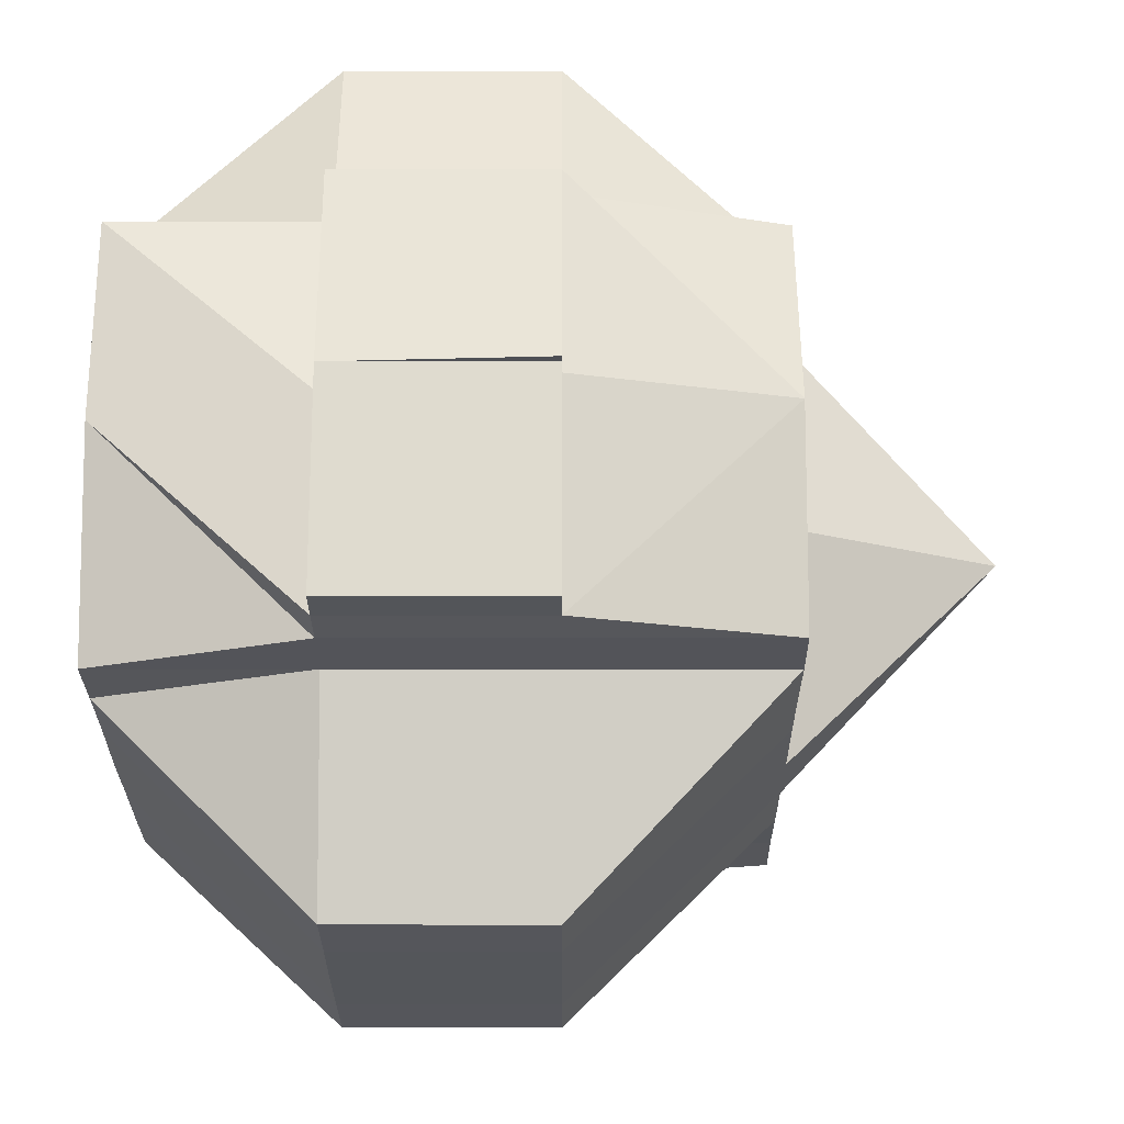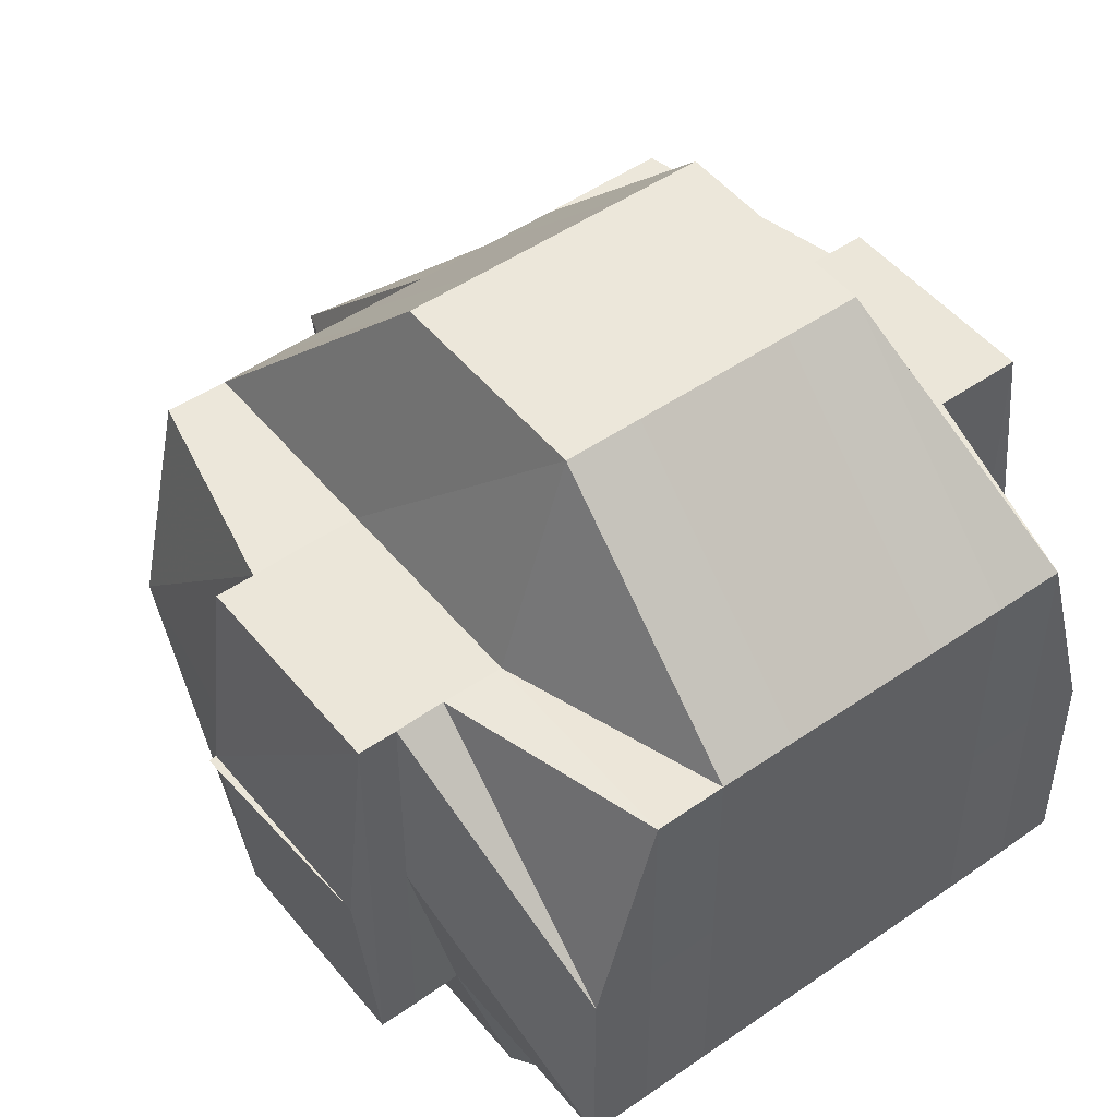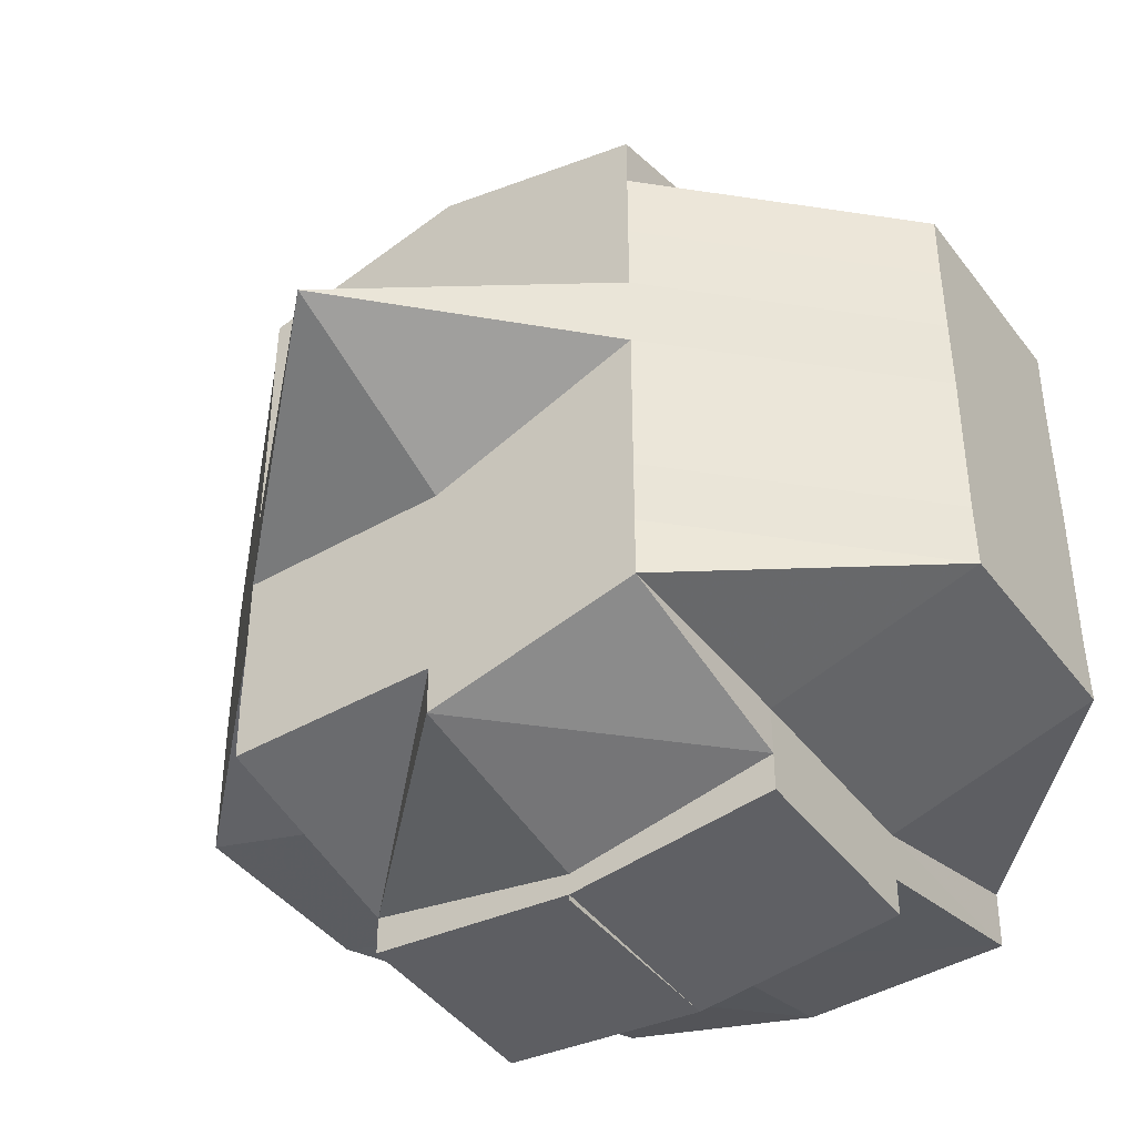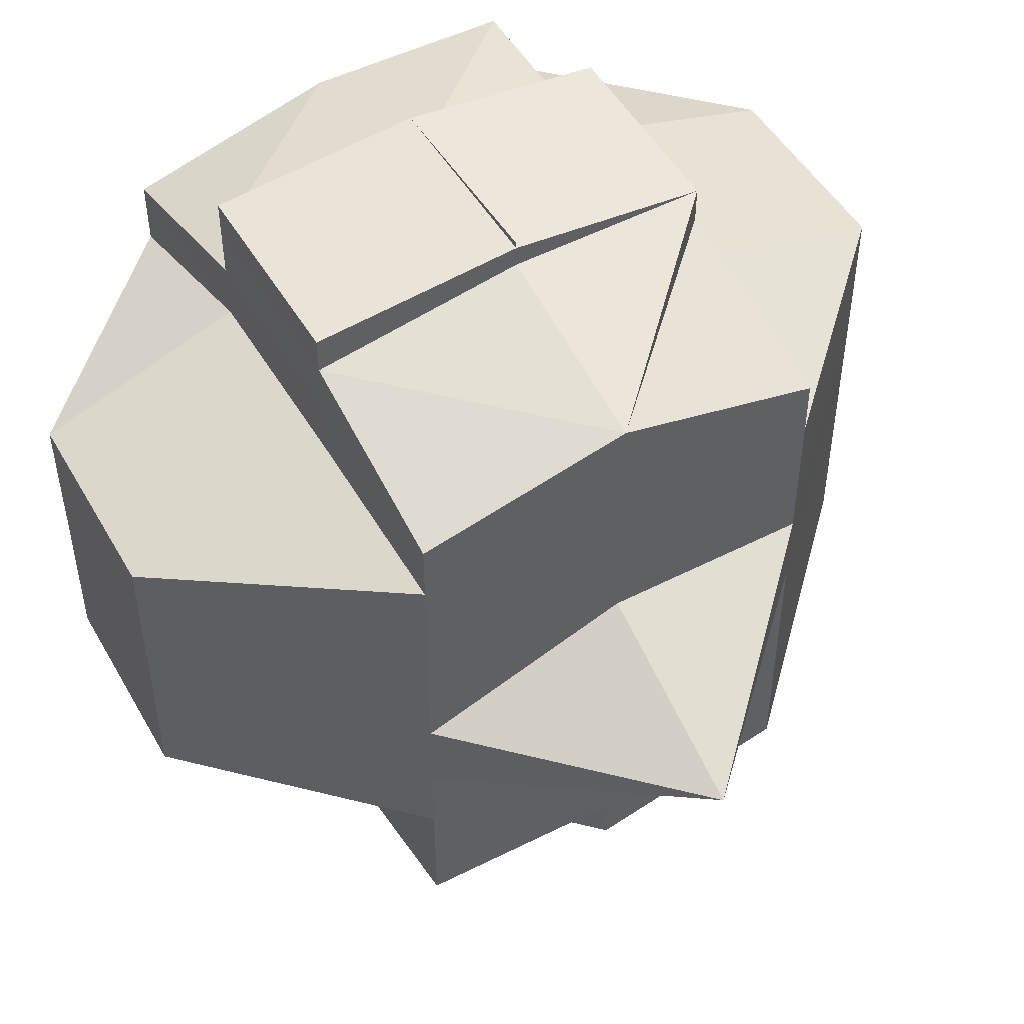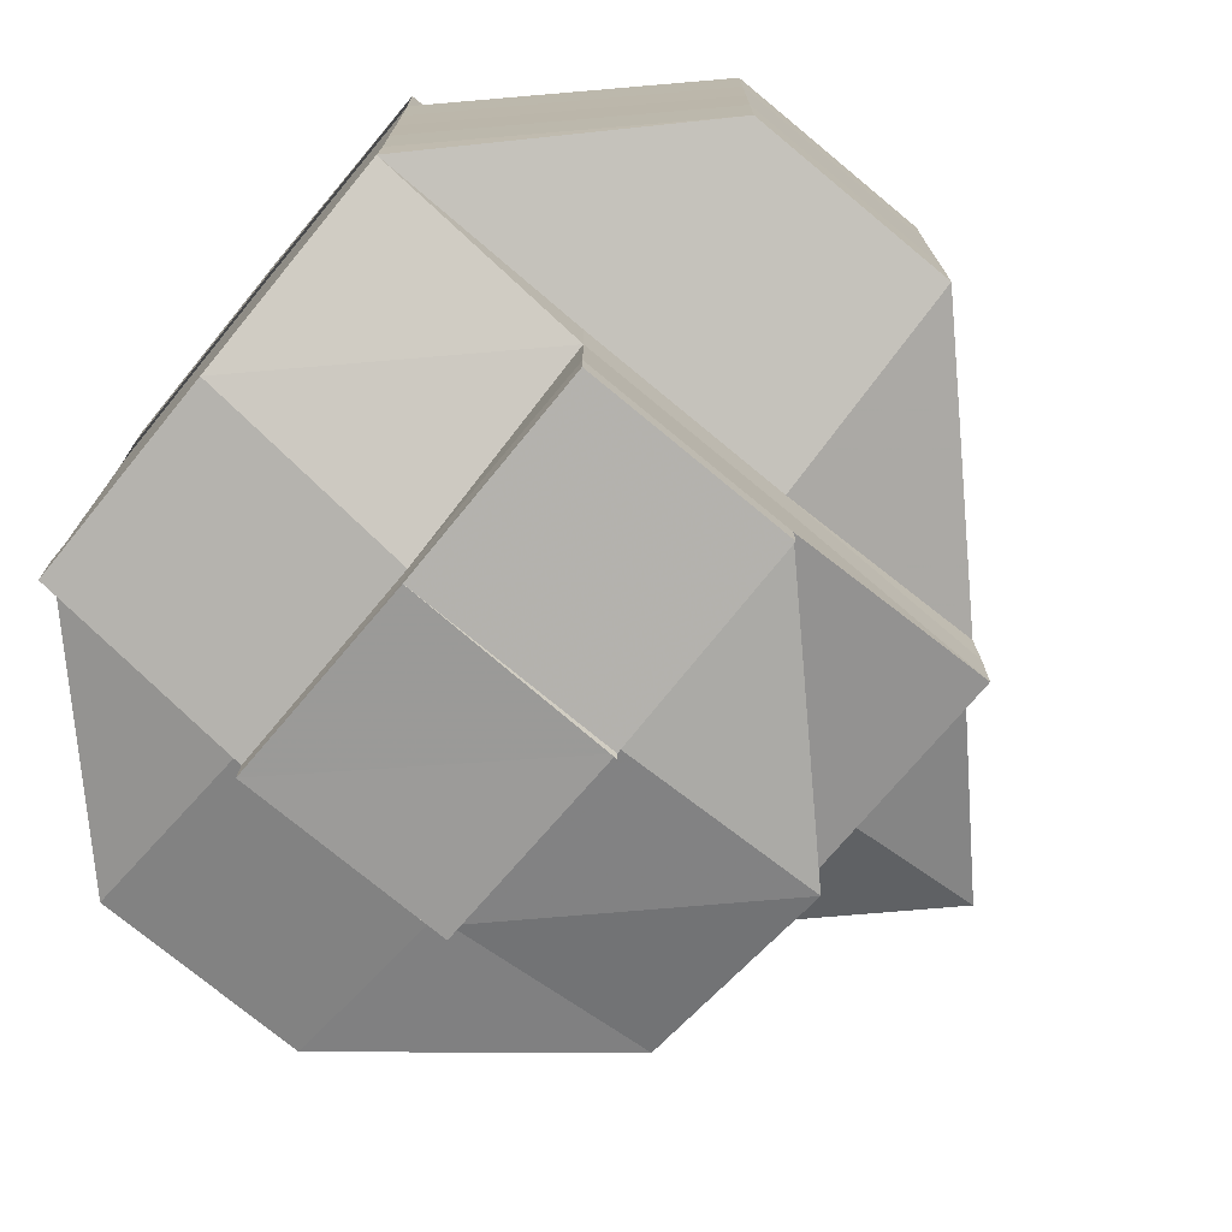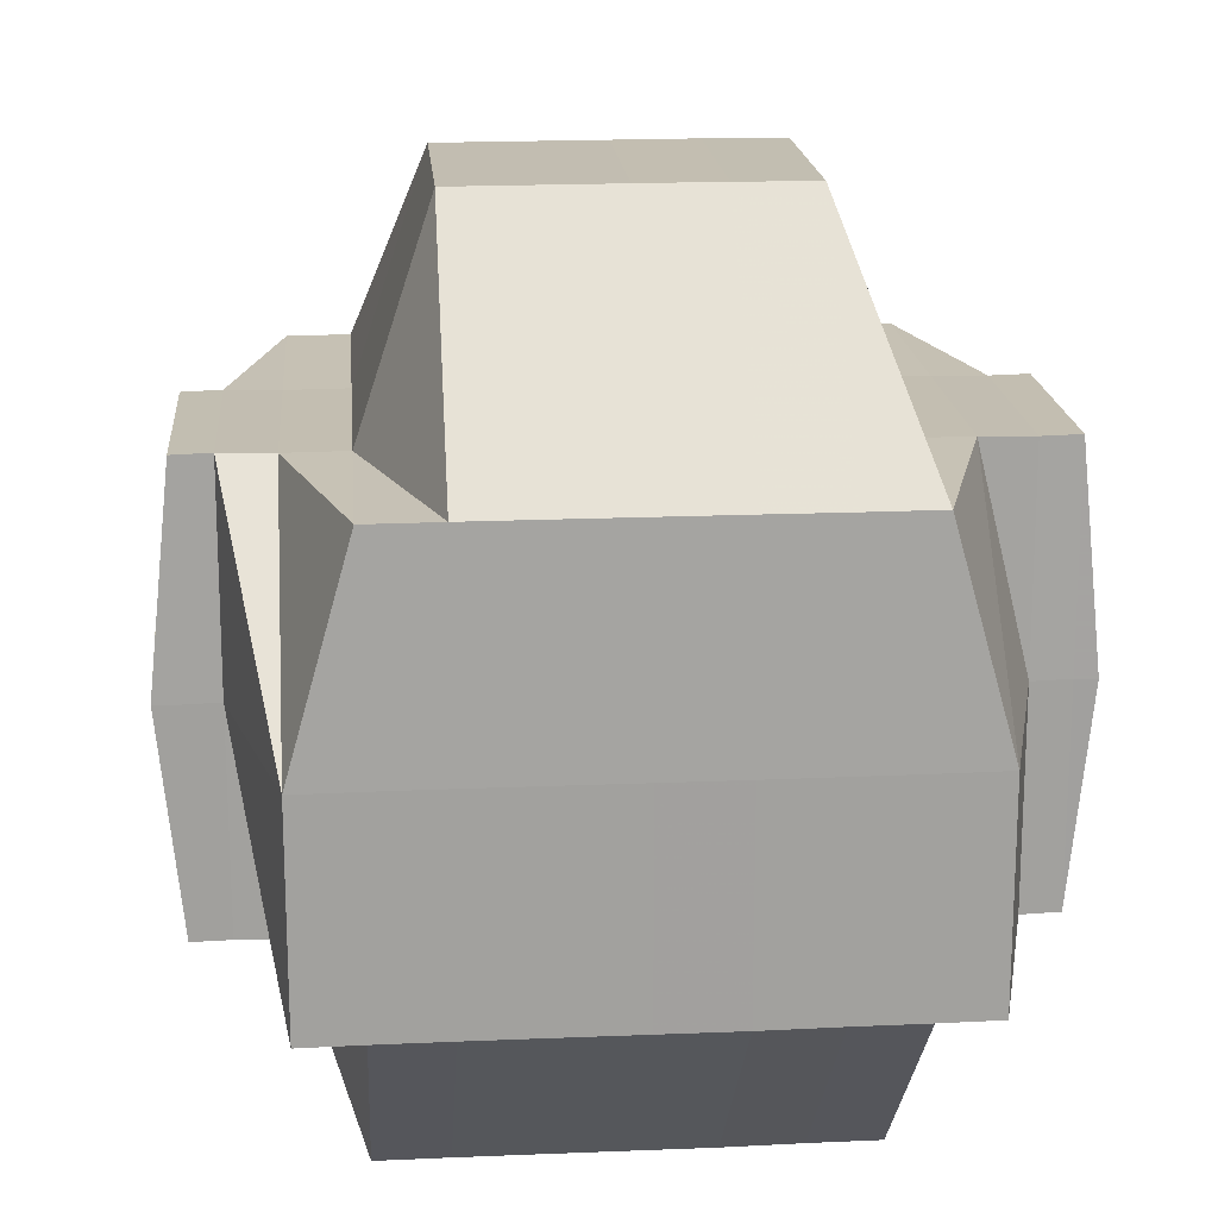
<metadata>
{"format":"obj","ext":"obj","renderer":"f3d","projection":"perspective","resolution":1024,"background":"white","views":[{"elev":64.4,"azim":-179.9,"up":"+Z"},{"elev":49.3,"azim":52.4,"up":"+Y"},{"elev":-43.3,"azim":-55.6,"up":"+Z"},{"elev":49.9,"azim":-119.4,"up":"+Z"},{"elev":-74.6,"azim":140.0,"up":"+Z"},{"elev":17.9,"azim":85.3,"up":"+Y"}]}
</metadata>
<code>
o 1474
v 2250 1864 10.65
v 2250 1864 10.65
v 2250 1864 10.65
v 2250 1864 10.65
v 2250 1864 10.65
v 2250 1864 10.65
v 2250 1864 10.65
v 2250 1864 10.65
v 2250 1864 10.65
v 2250 1864 10.65
v 2250 1864 10.65
v 2250 1864 10.65
v 2250 1864 10.65
v 2250 1864 10.65
v 2250 1864 10.65
v 2250 1864 10.65
v 2250 1864 10.65
v 2250 1864 10.65
v 2250 1864 10.65
v 2250 1864 10.65
v 2250 1864 10.66
v 2250 1864 10.65
v 2250 1864 10.65
v 2250 1864 10.65
v 2250 1864 10.66
v 2250 1864 10.65
v 2250 1864 10.66
v 2250 1864 10.66
v 2250 1864 10.65
v 2250 1864 10.66
v 2250 1864 10.65
v 2250 1864 10.65
v 2250 1864 10.66
v 2250 1864 10.66
v 2250 1864 10.65
v 2250 1864 10.66
v 2250 1864 10.66
v 2250 1864 10.66
v 2250 1864 10.66
v 2250 1864 10.66
v 2250 1864 10.66
v 2250 1864 10.66
v 2250 1864 10.66
v 2250 1864 10.66
v 2250 1864 10.66
v 2250 1864 10.66
v 2250 1864 10.66
v 2250 1864 10.66
v 2250 1864 10.66
v 2250 1864 10.66
v 2250 1864 10.66
v 2250 1864 10.67
v 2250 1864 10.67
v 2250 1864 10.67
v 2250 1864 10.67
v 2250 1864 10.67
v 2250 1864 10.67
v 2250 1864 10.67
v 2250 1864 10.67
v 2250 1864 10.67
v 2250 1864 10.66
v 2250 1864 10.67
v 2250 1864 10.67
v 2250 1864 10.67
v 2250 1864 10.68
v 2250 1864 10.68
v 2250 1864 10.67
v 2250 1864 10.68
v 2250 1864 10.68
v 2250 1864 10.67
v 2250 1864 10.68
v 2250 1864 10.68
v 2250 1864 10.68
v 2250 1864 10.68
v 2250 1864 10.68
v 2250 1864 10.68
v 2250 1864 10.68
v 2250 1864 10.68
v 2250 1864 10.69
v 2250 1864 10.68
v 2250 1864 10.69
v 2250 1864 10.69
v 2250 1864 10.69
v 2250 1864 10.68
v 2250 1864 10.68
v 2250 1864 10.68
v 2250 1864 10.69
v 2250 1864 10.69
v 2250 1864 10.69
v 2250 1864 10.69
v 2250 1864 10.69
v 2250 1864 10.68
v 2250 1864 10.68
v 2250 1864 10.68
v 2250 1864 10.68
v 2250 1864 10.68
v 2250 1864 10.68
v 2250 1864 10.68
v 2250 1864 10.68
v 2250 1864 10.68
v 2250 1864 10.68
v 2250 1864 10.68
v 2250 1864 10.68
v 2250 1864 10.68
v 2250 1864 10.69
v 2250 1864 10.68
v 2250 1864 10.69
v 2250 1864 10.68
v 2250 1864 10.69
v 2250 1864 10.68
v 2250 1864 10.68
v 2250 1864 10.68
v 2250 1864 10.68
v 2250 1864 10.68
v 2250 1864 10.69
v 2250 1864 10.69
v 2250 1864 10.69
v 2250 1864 10.69
v 2250 1864 10.69
v 2250 1864 10.69
v 2250 1864 10.69
v 2250 1864 10.69
v 2250 1864 10.69
v 2250 1864 10.69
v 2250 1864 10.69
v 2250 1864 10.68
v 2250 1864 10.69
v 2250 1864 10.69
v 2250 1864 10.69
v 2250 1864 10.69
v 2250 1864 10.69
v 2250 1864 10.69
v 2250 1864 10.69
v 2250 1864 10.69
v 2250 1864 10.69
v 2250 1864 10.69
v 2250 1864 10.69
v 2250 1864 10.69
v 2250 1864 10.69
v 2250 1864 10.69
v 2250 1864 10.68
v 2250 1864 10.68
v 2250 1864 10.68
v 2250 1864 10.68
v 2250 1864 10.68
v 2250 1864 10.68
v 2250 1864 10.68
v 2250 1864 10.68
v 2250 1864 10.68
v 2250 1864 10.68
v 2250 1864 10.68
v 2250 1864 10.67
v 2250 1864 10.67
v 2250 1864 10.67
v 2250 1864 10.67
v 2250 1864 10.67
v 2250 1864 10.67
v 2250 1864 10.66
v 2250 1864 10.66
v 2250 1864 10.67
v 2250 1864 10.67
v 2250 1864 10.67
v 2250 1864 10.66
v 2250 1864 10.66
v 2250 1864 10.66
v 2250 1864 10.66
v 2250 1864 10.66
v 2250 1864 10.65
v 2250 1864 10.66
v 2250 1864 10.66
v 2250 1864 10.66
v 2250 1864 10.66
v 2250 1864 10.67
v 2250 1864 10.65
v 2250 1864 10.66
v 2250 1864 10.67
v 2250 1864 10.67
v 2250 1864 10.67
v 2250 1864 10.68
v 2250 1864 10.67
v 2250 1864 10.67
v 2250 1864 10.68
v 2250 1864 10.67
v 2250 1864 10.66
v 2250 1864 10.66
v 2250 1864 10.66
v 2250 1864 10.66
v 2250 1864 10.66
v 2250 1864 10.65
v 2250 1864 10.65
v 2250 1864 10.65
v 2250 1864 10.66
v 2250 1864 10.66
v 2250 1864 10.65
v 2250 1864 10.65
v 2250 1864 10.65
v 2250 1864 10.66
v 2250 1864 10.65
v 2250 1864 10.65
v 2250 1864 10.65
v 2250 1864 10.65
v 2250 1864 10.65
v 2250 1864 10.65
v 2250 1864 10.65
v 2250 1864 10.69
v 2250 1864 10.69
v 2250 1864 10.69
v 2250 1864 10.69
v 2250 1864 10.69
f 1 2 3
f 4 5 3
f 1 6 7
f 6 8 9
f 4 10 11
f 10 12 13
f 14 15 9
f 16 14 7
f 17 18 16
f 19 20 14
f 20 21 22
f 22 23 15
f 14 22 24
f 22 25 23
f 26 22 14
f 27 28 25
f 29 30 26
f 29 31 32
f 30 33 31
f 34 30 35
f 36 37 30
f 37 38 39
f 40 39 30
f 30 39 41
f 39 42 41
f 39 43 42
f 44 43 39
f 42 45 41
f 43 46 42
f 42 46 45
f 41 45 47
f 41 47 22
f 47 48 22
f 47 27 48
f 45 27 47
f 46 49 45
f 45 49 27
f 49 50 27
f 27 50 51
f 46 52 49
f 49 53 50
f 52 53 49
f 54 52 46
f 43 54 46
f 52 55 53
f 56 54 43
f 44 56 43
f 54 57 52
f 57 55 52
f 56 58 54
f 58 57 54
f 59 56 44
f 60 58 56
f 59 60 56
f 61 59 44
f 60 62 58
f 58 63 57
f 62 63 58
f 63 64 57
f 57 64 55
f 62 65 63
f 63 66 64
f 65 66 63
f 64 67 55
f 66 68 64
f 64 68 67
f 66 69 68
f 55 67 70
f 55 70 53
f 71 69 66
f 65 71 66
f 72 73 71
f 74 71 65
f 71 75 69
f 76 75 71
f 75 77 78
f 76 79 75
f 75 79 80
f 81 79 76
f 79 82 80
f 79 83 82
f 80 82 84
f 80 84 85
f 84 82 86
f 82 87 86
f 88 89 87
f 89 90 91
f 86 91 92
f 84 86 93
f 85 84 93
f 93 86 94
f 95 96 85
f 93 97 98
f 86 99 94
f 99 100 101
f 94 99 102
f 94 102 103
f 102 99 104
f 99 105 106
f 106 107 108
f 109 105 110
f 102 104 111
f 103 102 111
f 112 113 103
f 111 104 114
f 115 116 109
f 87 116 105
f 105 116 117
f 118 119 115
f 119 120 121
f 116 122 123
f 116 123 124
f 125 124 126
f 127 128 116
f 128 129 130
f 131 128 132
f 132 83 133
f 134 119 83
f 83 135 136
f 83 137 135
f 81 130 138
f 139 134 81
f 140 139 81
f 141 140 142
f 142 81 76
f 117 81 142
f 142 143 144
f 145 142 74
f 146 142 145
f 147 146 148
f 145 74 149
f 149 74 65
f 149 65 62
f 150 146 145
f 104 146 150
f 151 145 149
f 150 145 151
f 104 150 114
f 114 150 151
f 152 149 62
f 151 149 152
f 152 62 60
f 114 151 153
f 153 151 152
f 154 152 60
f 153 152 154
f 154 60 59
f 155 114 153
f 111 114 155
f 156 153 154
f 155 153 156
f 157 154 59
f 156 154 157
f 157 59 61
f 61 158 159
f 160 111 155
f 103 111 160
f 161 155 156
f 160 155 161
f 162 156 157
f 161 156 162
f 163 157 61
f 162 157 163
f 163 61 164
f 164 61 40
f 164 40 165
f 165 159 166
f 167 166 168
f 169 164 165
f 169 163 164
f 170 169 165
f 171 163 169
f 171 162 163
f 172 171 169
f 172 169 170
f 173 162 171
f 173 161 162
f 170 165 174
f 175 173 171
f 175 171 172
f 176 161 173
f 176 160 161
f 177 173 175
f 177 176 173
f 178 160 176
f 178 103 160
f 179 103 178
f 180 178 176
f 180 176 177
f 181 179 178
f 181 178 180
f 70 181 180
f 182 179 181
f 67 181 70
f 67 182 181
f 182 93 179
f 68 182 67
f 85 93 182
f 68 85 182
f 69 85 68
f 70 180 183
f 183 180 177
f 53 70 183
f 53 183 50
f 183 177 184
f 50 183 184
f 184 177 175
f 50 184 51
f 184 175 185
f 51 184 185
f 185 175 172
f 51 185 186
f 185 172 187
f 186 185 187
f 187 172 170
f 188 186 189
f 187 170 190
f 186 187 190
f 190 170 174
f 191 186 190
f 192 193 186
f 191 194 195
f 190 174 196
f 174 29 196
f 174 197 198
f 196 198 199
f 196 199 13
f 200 201 196
f 202 196 11
f 203 204 202
f 205 206 207
f 208 206 209

</code>
